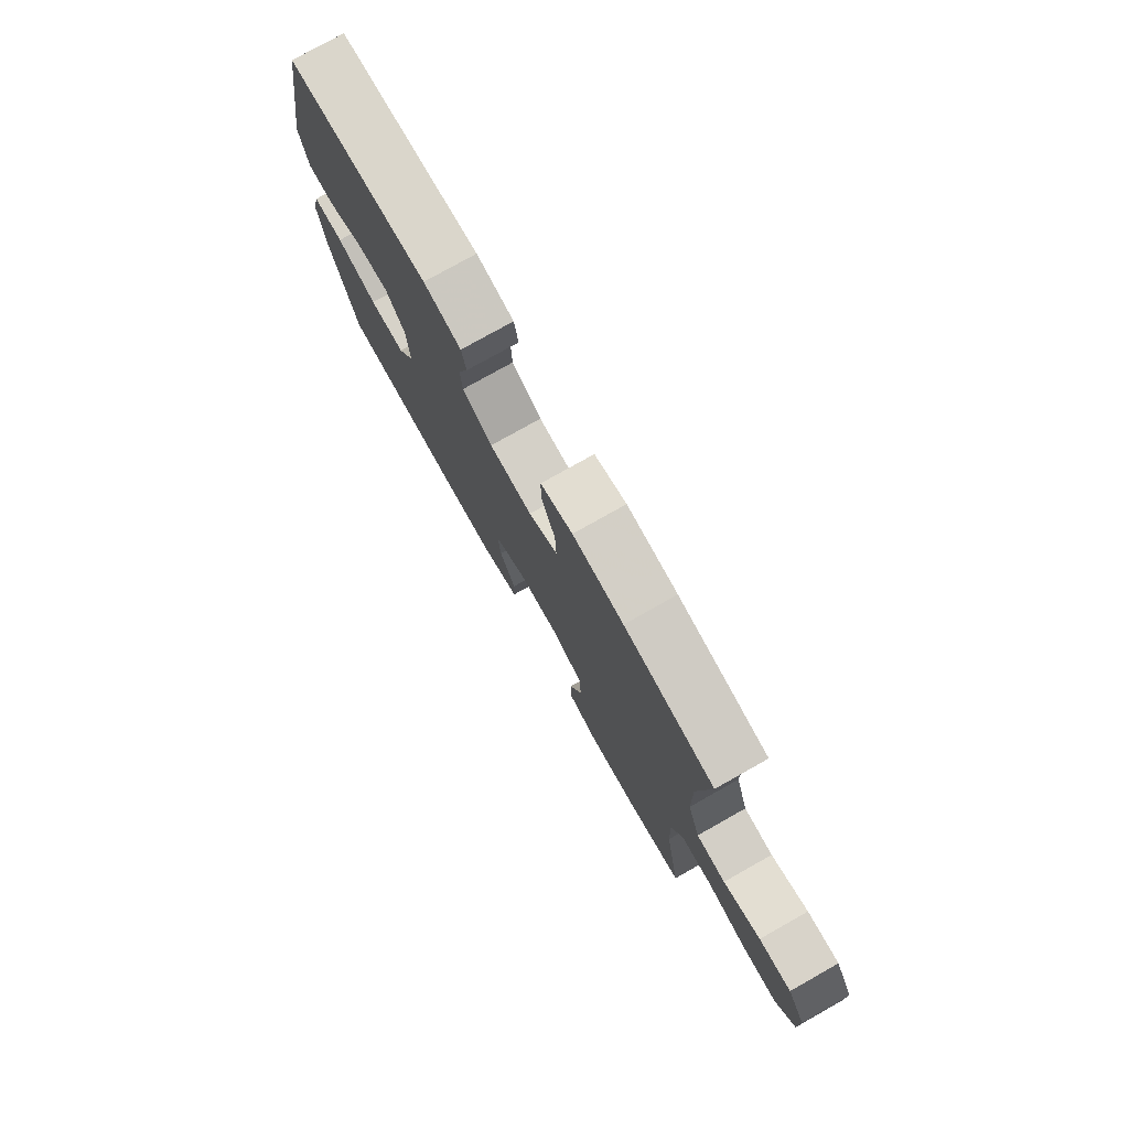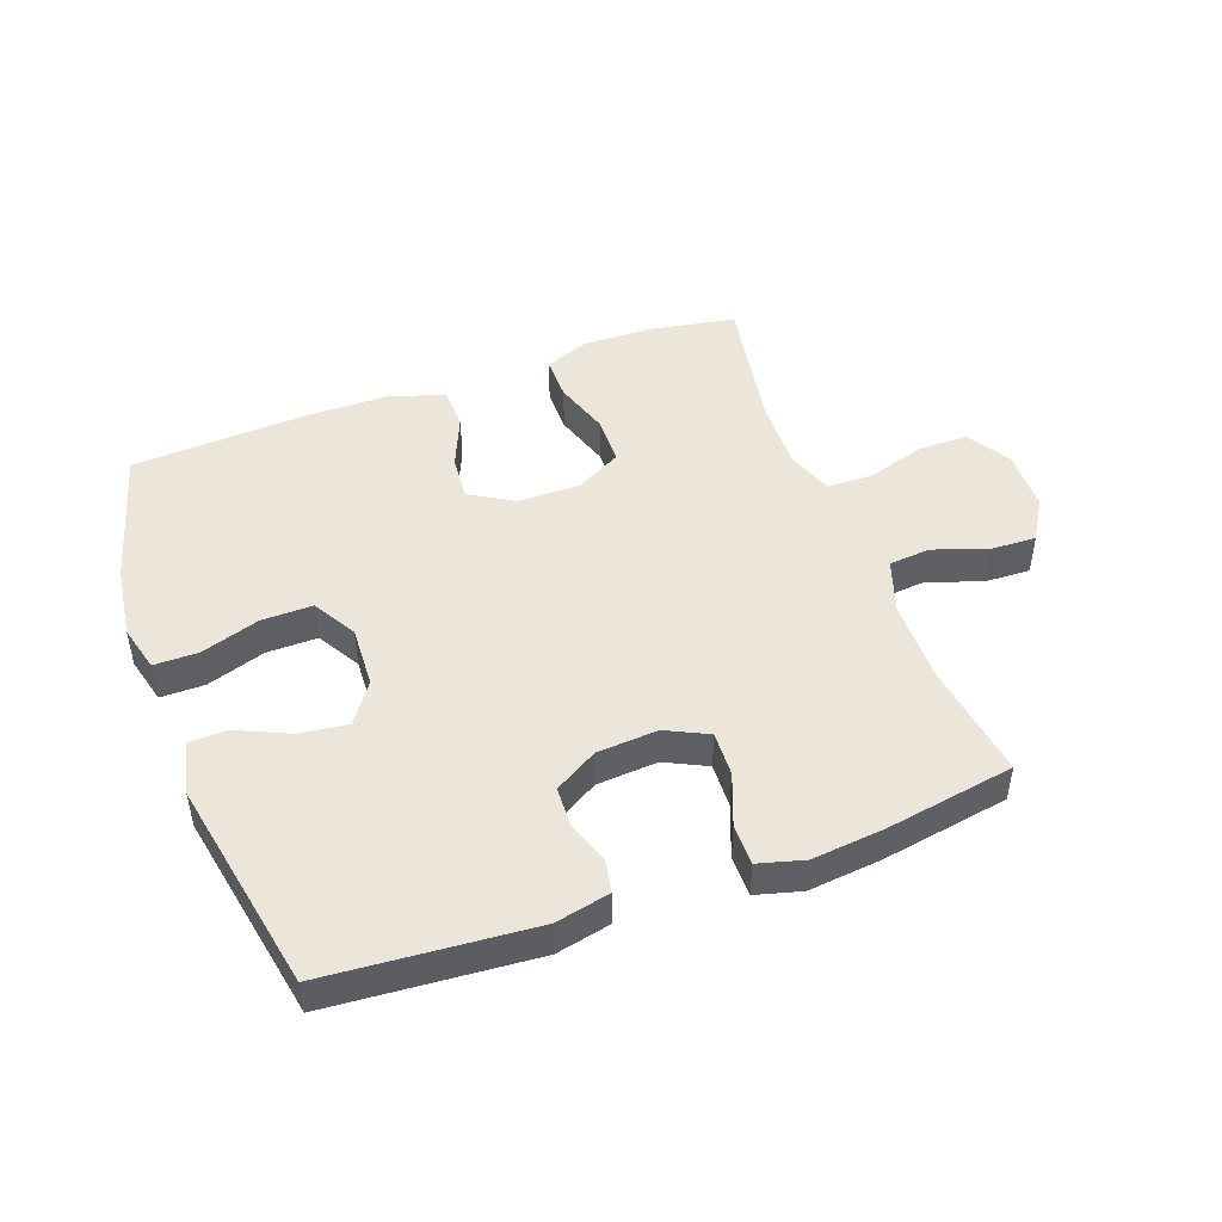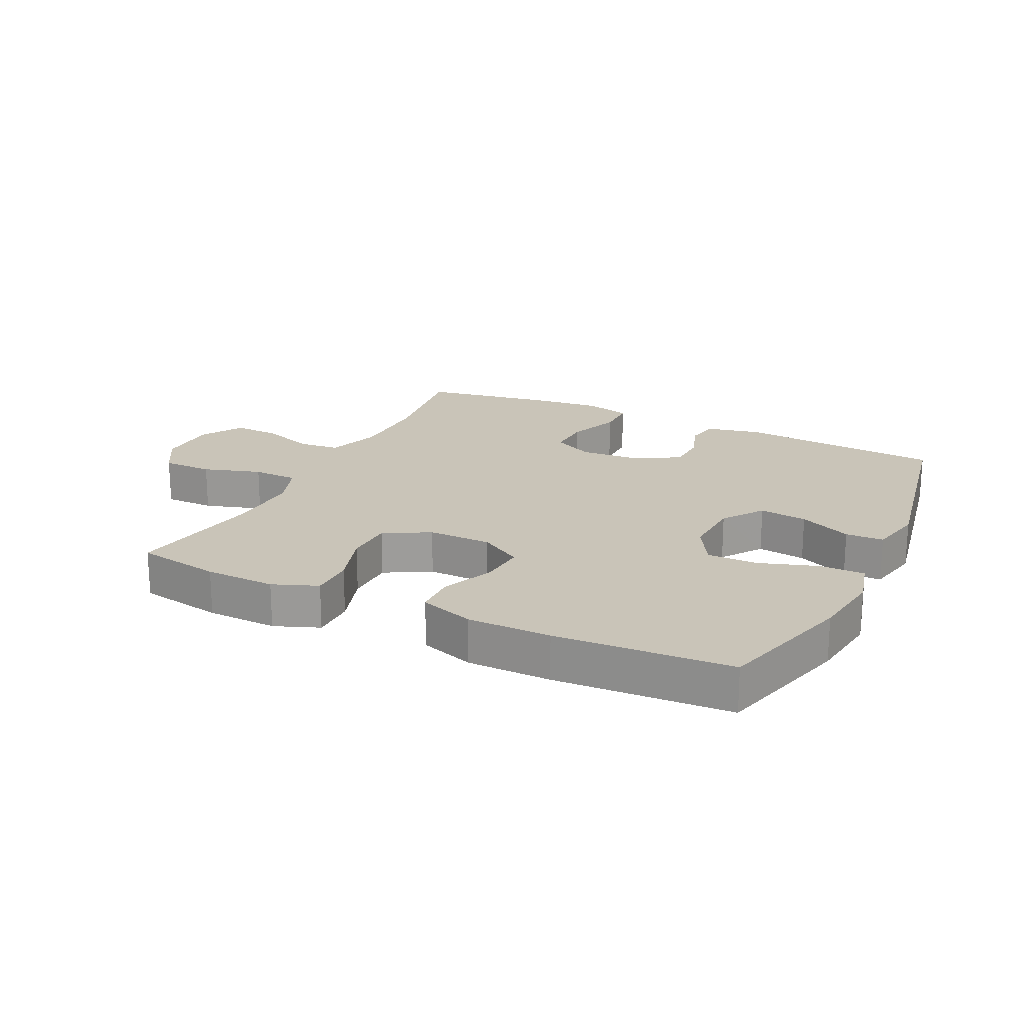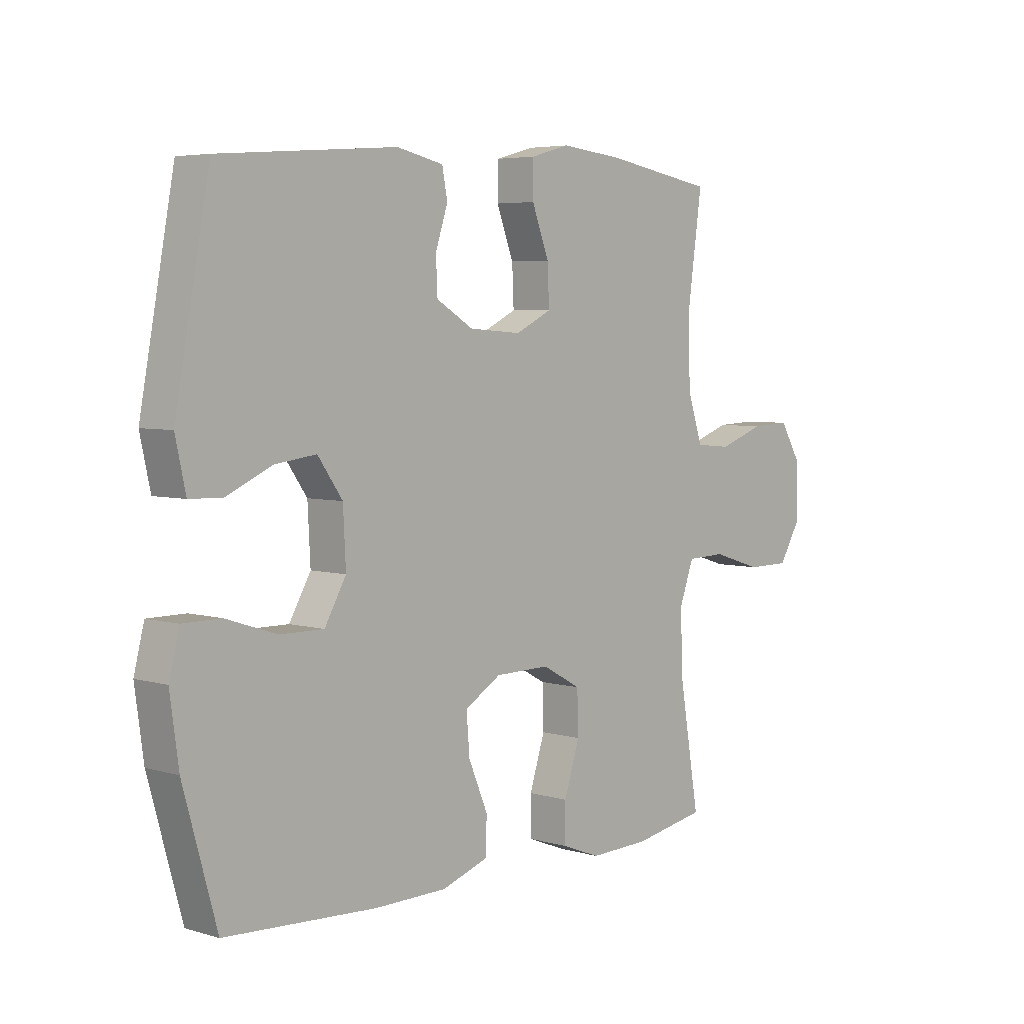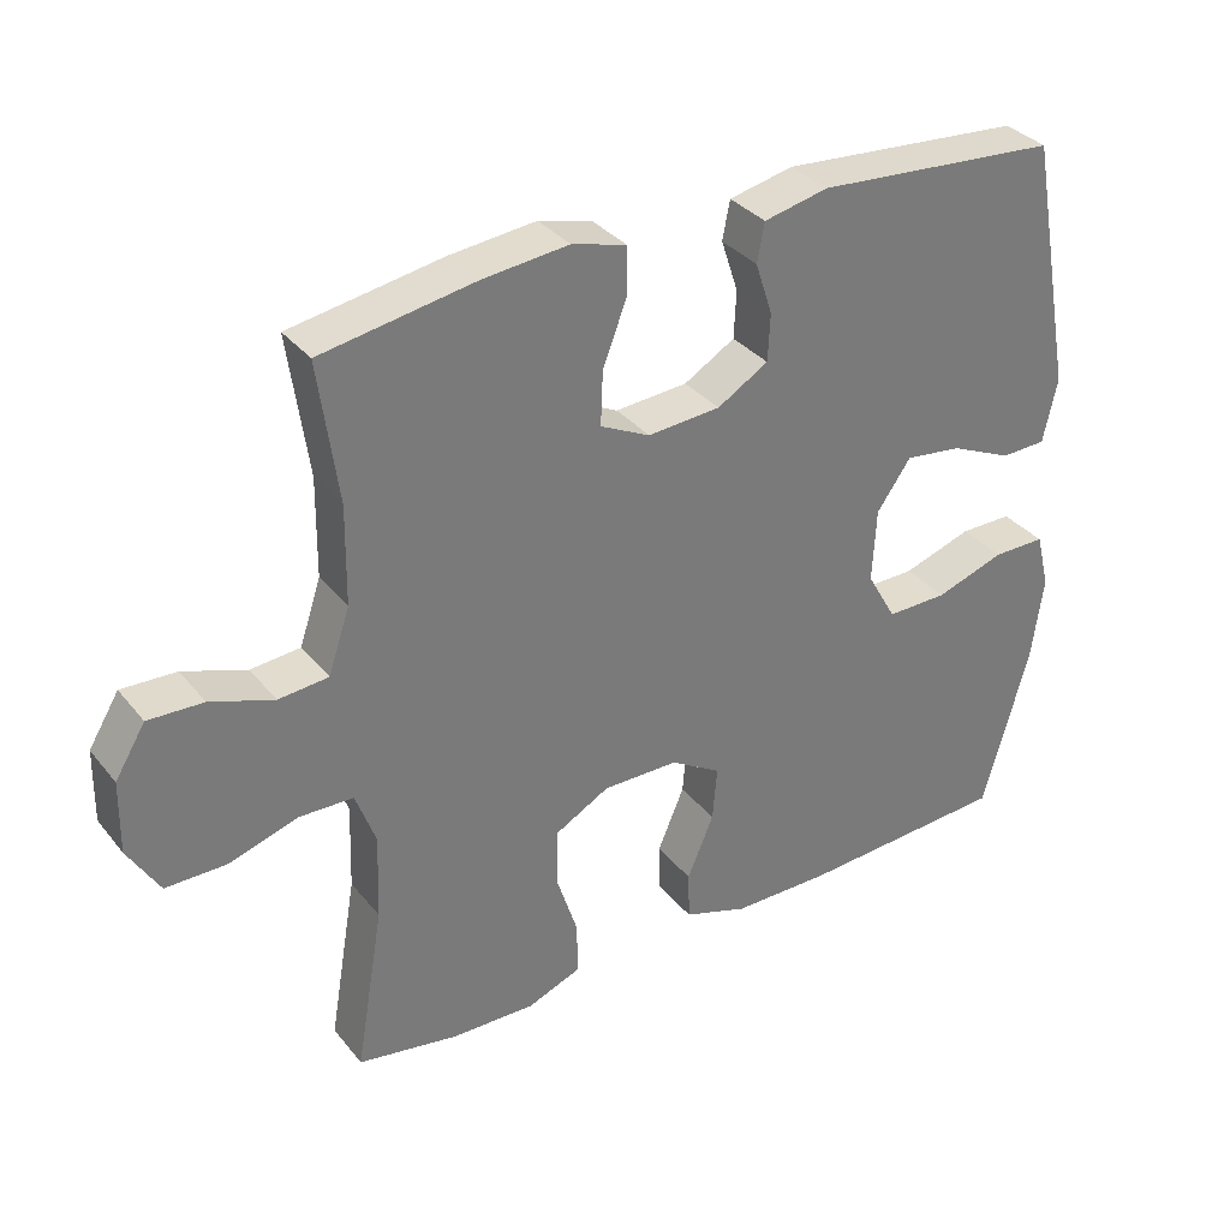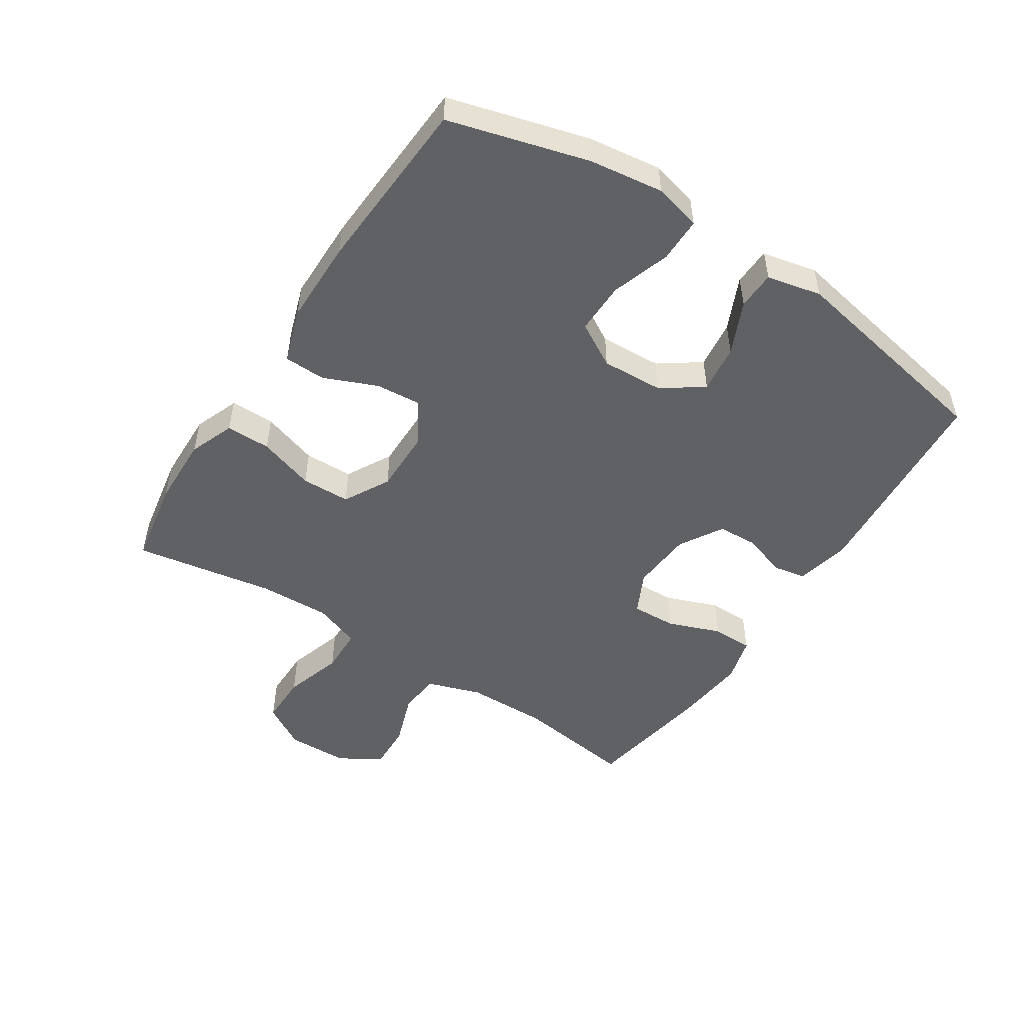
<metadata>
{"format":"obj","ext":"obj","renderer":"f3d","projection":"perspective","resolution":1024,"background":"white","views":[{"elev":77.2,"azim":60.6,"up":"+Z"},{"elev":47.3,"azim":-20.2,"up":"+Y"},{"elev":20.2,"azim":-154.2,"up":"+Y"},{"elev":5.0,"azim":-47.7,"up":"+Z"},{"elev":33.8,"azim":147.2,"up":"+Z"},{"elev":-50.4,"azim":-123.1,"up":"+Y"}]}
</metadata>
<code>
v -0.5 0.07 -0.5
v -0.562 0.07 -0.278
v -0.578 0.07 -0.161
v -0.559 0.07 -0.086
v -0.488 0.07 -0.086
v -0.394 0.07 -0.117
v -0.312 0.07 -0.118
v -0.272 0.07 -0.048
v -0.277 0.07 0.051
v -0.323 0.07 0.116
v -0.4 0.07 0.106
v -0.484 0.07 0.068
v -0.545 0.07 0.07
v -0.564 0.07 0.157
v -0.5 0.07 0.5
v -0.171 0.07 0.526
v -0.084 0.07 0.507
v -0.074 0.07 0.455
v -0.097 0.07 0.385
v -0.094 0.07 0.321
v -0.025 0.07 0.28
v 0.073 0.07 0.273
v 0.14 0.07 0.306
v 0.137 0.07 0.378
v 0.105 0.07 0.462
v 0.105 0.07 0.527
v 0.178 0.07 0.547
v 0.294 0.07 0.535
v 0.5 0.07 0.5
v 0.474 0.07 0.311
v 0.476 0.07 0.179
v 0.505 0.07 0.093
v 0.572 0.07 0.087
v 0.657 0.07 0.117
v 0.731 0.07 0.12
v 0.772 0.07 0.053
v 0.774 0.07 -0.045
v 0.732 0.07 -0.115
v 0.651 0.07 -0.115
v 0.558 0.07 -0.086
v 0.485 0.07 -0.088
v 0.458 0.07 -0.162
v 0.462 0.07 -0.277
v 0.5 0.07 -0.5
v 0.364 0.07 -0.524
v 0.251 0.07 -0.527
v 0.179 0.07 -0.499
v 0.179 0.07 -0.428
v 0.208 0.07 -0.338
v 0.206 0.07 -0.26
v 0.133 0.07 -0.22
v 0.031 0.07 -0.221
v -0.037 0.07 -0.262
v -0.031 0.07 -0.335
v 0.005 0.07 -0.42
v 0.003 0.07 -0.486
v -0.084 0.07 -0.515
v -0.218 0.07 -0.516
v -0.5 0 -0.5
v -0.562 0 -0.278
v -0.578 0 -0.161
v -0.559 0 -0.086
v -0.488 0 -0.086
v -0.394 0 -0.117
v -0.312 0 -0.118
v -0.272 0 -0.048
v -0.277 0 0.051
v -0.323 0 0.116
v -0.4 0 0.106
v -0.484 0 0.068
v -0.545 0 0.07
v -0.564 0 0.157
v -0.5 0 0.5
v -0.171 0 0.526
v -0.084 0 0.507
v -0.074 0 0.455
v -0.097 0 0.385
v -0.094 0 0.321
v -0.025 0 0.28
v 0.073 0 0.273
v 0.14 0 0.306
v 0.137 0 0.378
v 0.105 0 0.462
v 0.105 0 0.527
v 0.178 0 0.547
v 0.294 0 0.535
v 0.5 0 0.5
v 0.474 0 0.311
v 0.476 0 0.179
v 0.505 0 0.093
v 0.572 0 0.087
v 0.657 0 0.117
v 0.731 0 0.12
v 0.772 0 0.053
v 0.774 0 -0.045
v 0.732 0 -0.115
v 0.651 0 -0.115
v 0.558 0 -0.086
v 0.485 0 -0.088
v 0.458 0 -0.162
v 0.462 0 -0.277
v 0.5 0 -0.5
v 0.364 0 -0.524
v 0.251 0 -0.527
v 0.179 0 -0.499
v 0.179 0 -0.428
v 0.208 0 -0.338
v 0.206 0 -0.26
v 0.133 0 -0.22
v 0.031 0 -0.221
v -0.037 0 -0.262
v -0.031 0 -0.335
v 0.005 0 -0.42
v 0.003 0 -0.486
v -0.084 0 -0.515
v -0.218 0 -0.516
f 54 55 56 57
f 53 54 57 58
f 46 47 48 49
f 46 49 50
f 43 44 45 46
f 42 43 46 50
f 41 42 50 51
f 37 38 39 40
f 37 40 41
f 36 37 41
f 33 34 35 36
f 32 33 36 41
f 31 32 41 51
f 27 28 29 30
f 24 25 26 27
f 23 24 27 30
f 22 23 30 31
f 16 17 18 19
f 16 19 20
f 15 16 20
f 14 15 20 21
f 11 12 13 14
f 10 11 14 21
f 3 4 5 6
f 3 6 7
f 2 3 7
f 53 58 1 2
f 52 53 2 7
f 51 52 7 8
f 31 51 8 9
f 21 22 31
f 9 10 21 31
f 115 114 113 112
f 116 115 112 111
f 107 106 105 104
f 108 107 104
f 104 103 102 101
f 108 104 101 100
f 109 108 100 99
f 98 97 96 95
f 99 98 95
f 99 95 94
f 94 93 92 91
f 99 94 91 90
f 109 99 90 89
f 88 87 86 85
f 85 84 83 82
f 88 85 82 81
f 89 88 81 80
f 77 76 75 74
f 78 77 74
f 78 74 73
f 79 78 73 72
f 72 71 70 69
f 79 72 69 68
f 64 63 62 61
f 65 64 61
f 65 61 60
f 60 59 116 111
f 65 60 111 110
f 66 65 110 109
f 67 66 109 89
f 89 80 79
f 89 79 68 67
f 1 59 60 2
f 2 60 61 3
f 3 61 62 4
f 4 62 63 5
f 5 63 64 6
f 6 64 65 7
f 7 65 66 8
f 8 66 67 9
f 9 67 68 10
f 10 68 69 11
f 11 69 70 12
f 12 70 71 13
f 13 71 72 14
f 14 72 73 15
f 15 73 74 16
f 16 74 75 17
f 17 75 76 18
f 18 76 77 19
f 19 77 78 20
f 20 78 79 21
f 21 79 80 22
f 22 80 81 23
f 23 81 82 24
f 24 82 83 25
f 25 83 84 26
f 26 84 85 27
f 27 85 86 28
f 28 86 87 29
f 29 87 88 30
f 30 88 89 31
f 31 89 90 32
f 32 90 91 33
f 33 91 92 34
f 34 92 93 35
f 35 93 94 36
f 36 94 95 37
f 37 95 96 38
f 38 96 97 39
f 39 97 98 40
f 40 98 99 41
f 41 99 100 42
f 42 100 101 43
f 43 101 102 44
f 44 102 103 45
f 45 103 104 46
f 46 104 105 47
f 47 105 106 48
f 48 106 107 49
f 49 107 108 50
f 50 108 109 51
f 51 109 110 52
f 52 110 111 53
f 53 111 112 54
f 54 112 113 55
f 55 113 114 56
f 56 114 115 57
f 57 115 116 58
f 58 116 59 1

</code>
